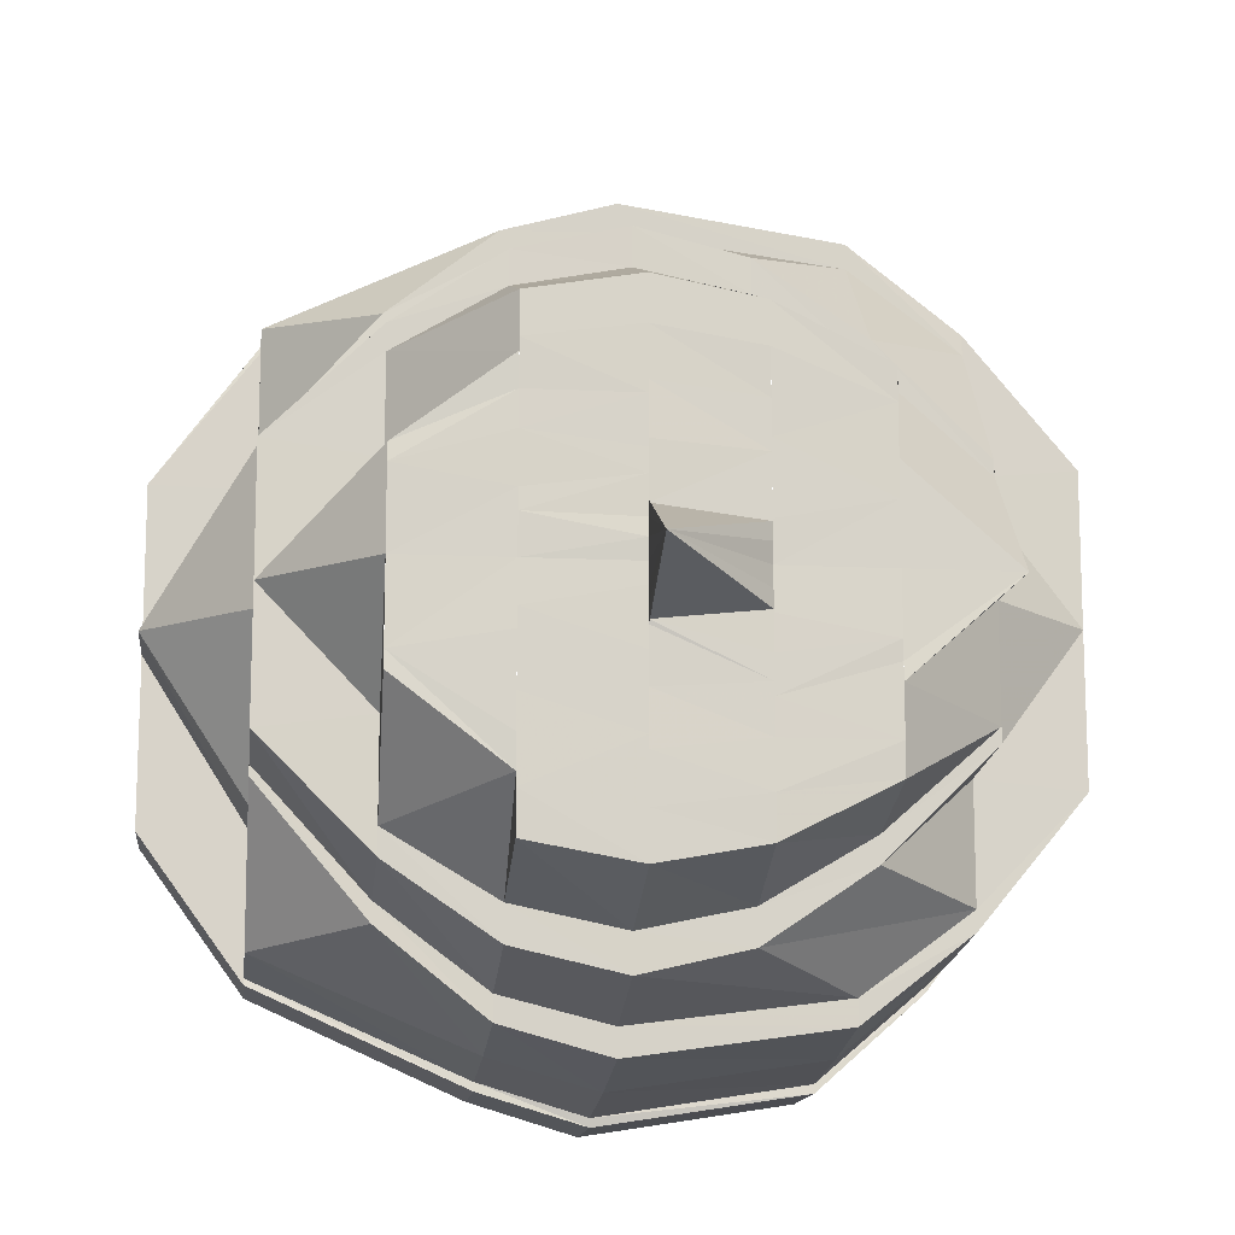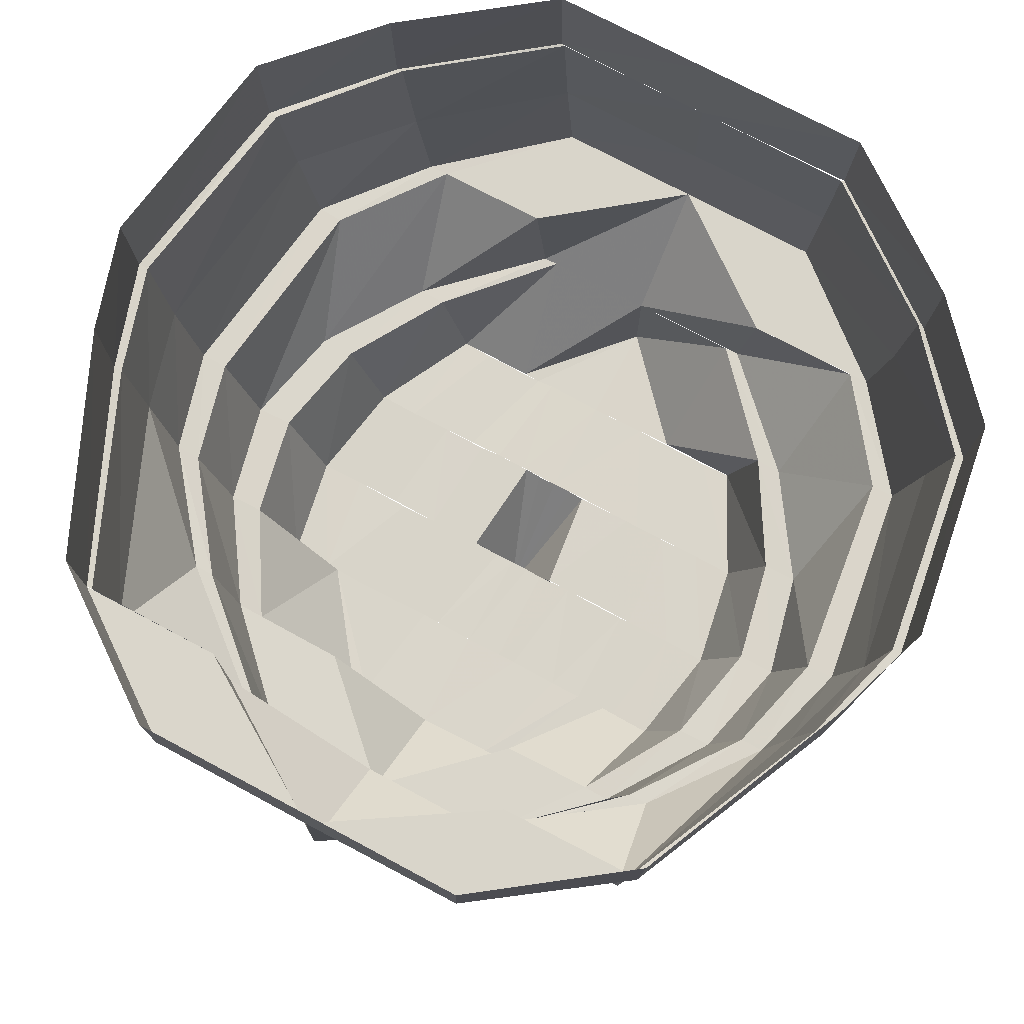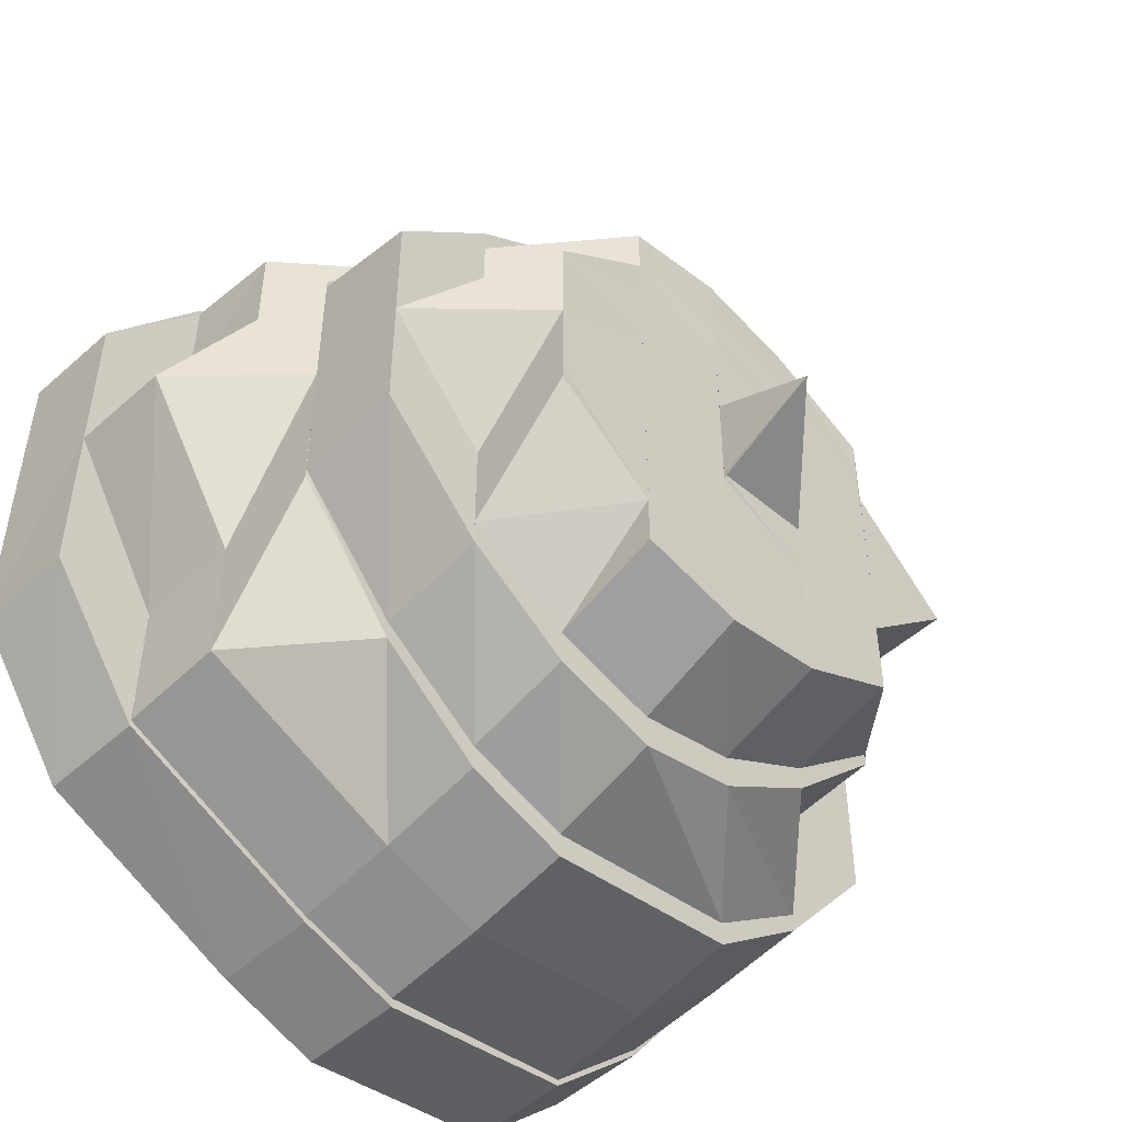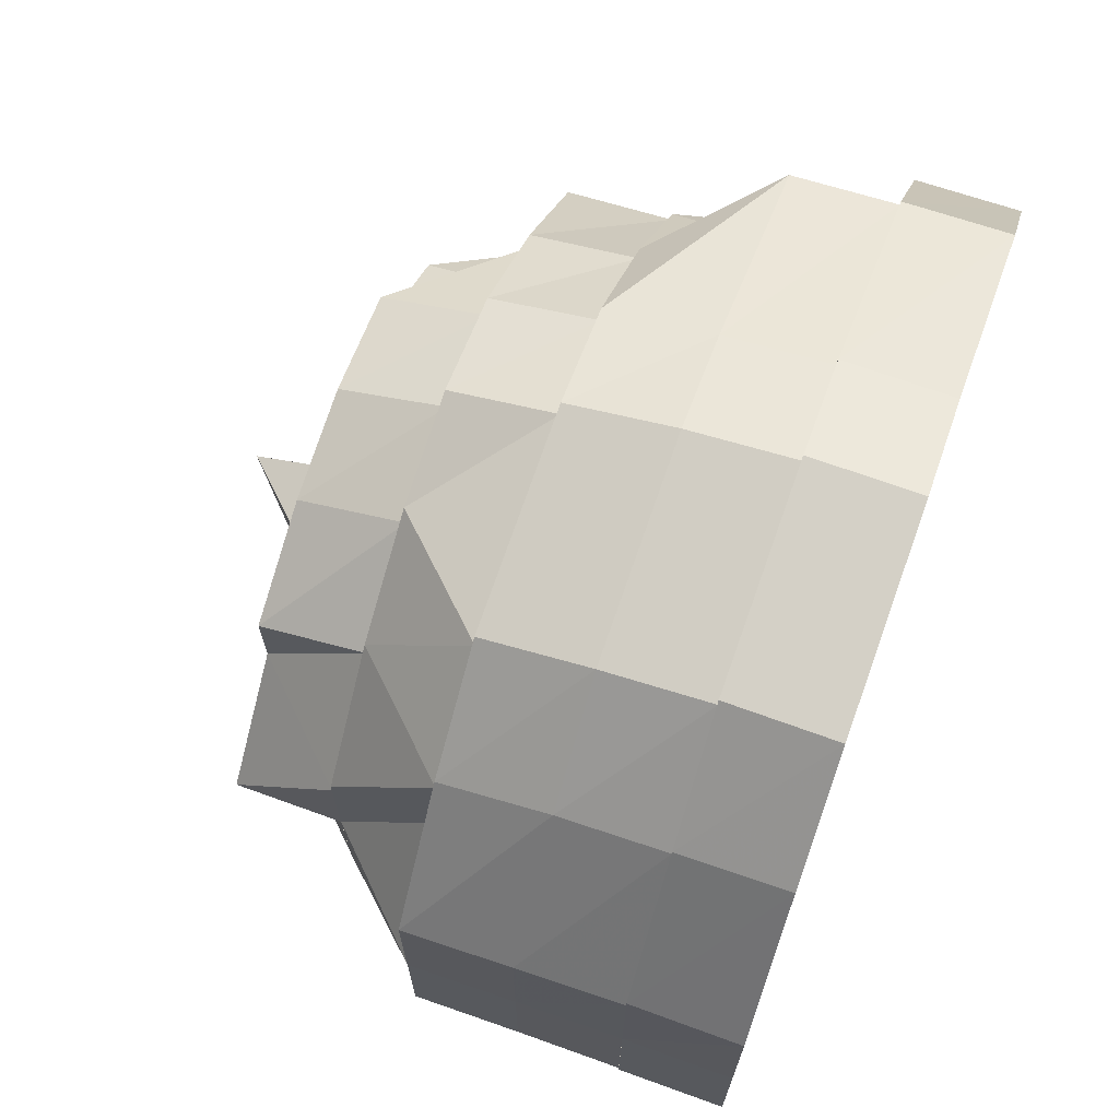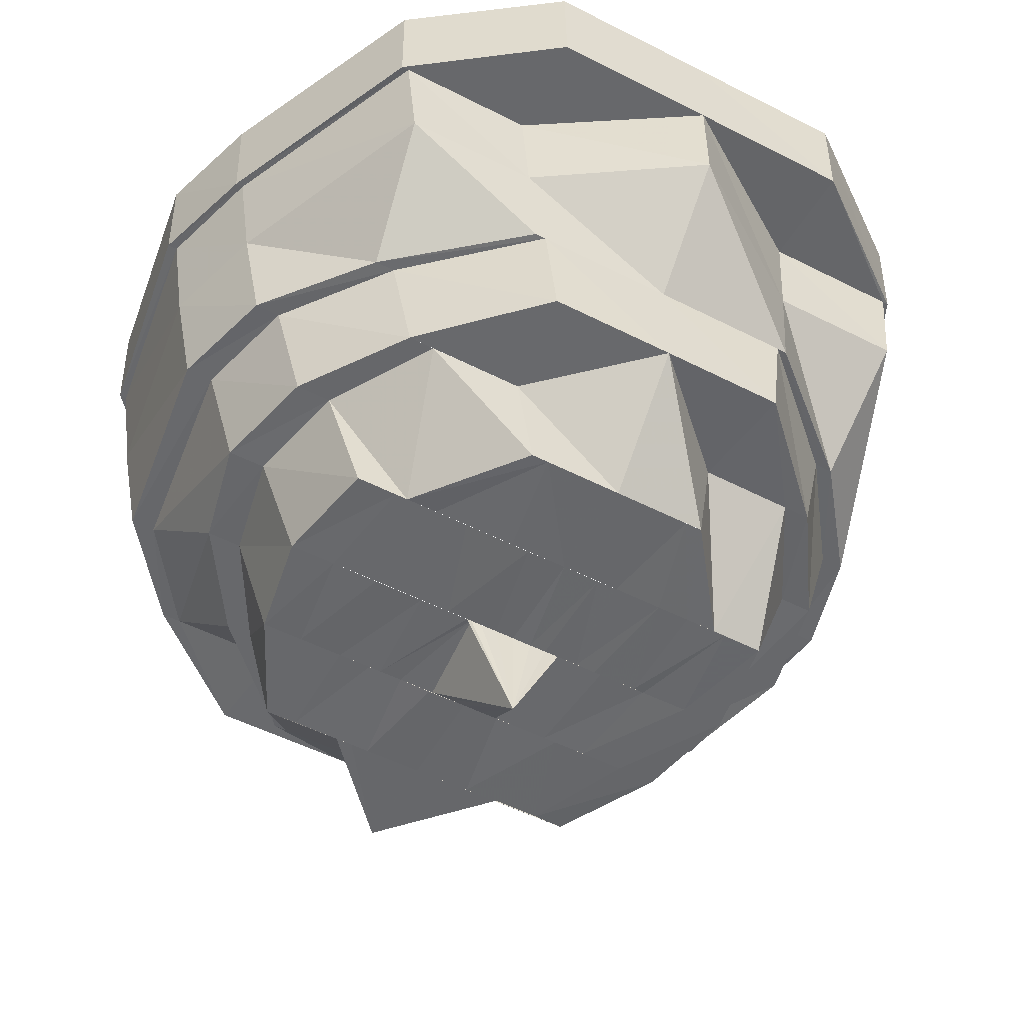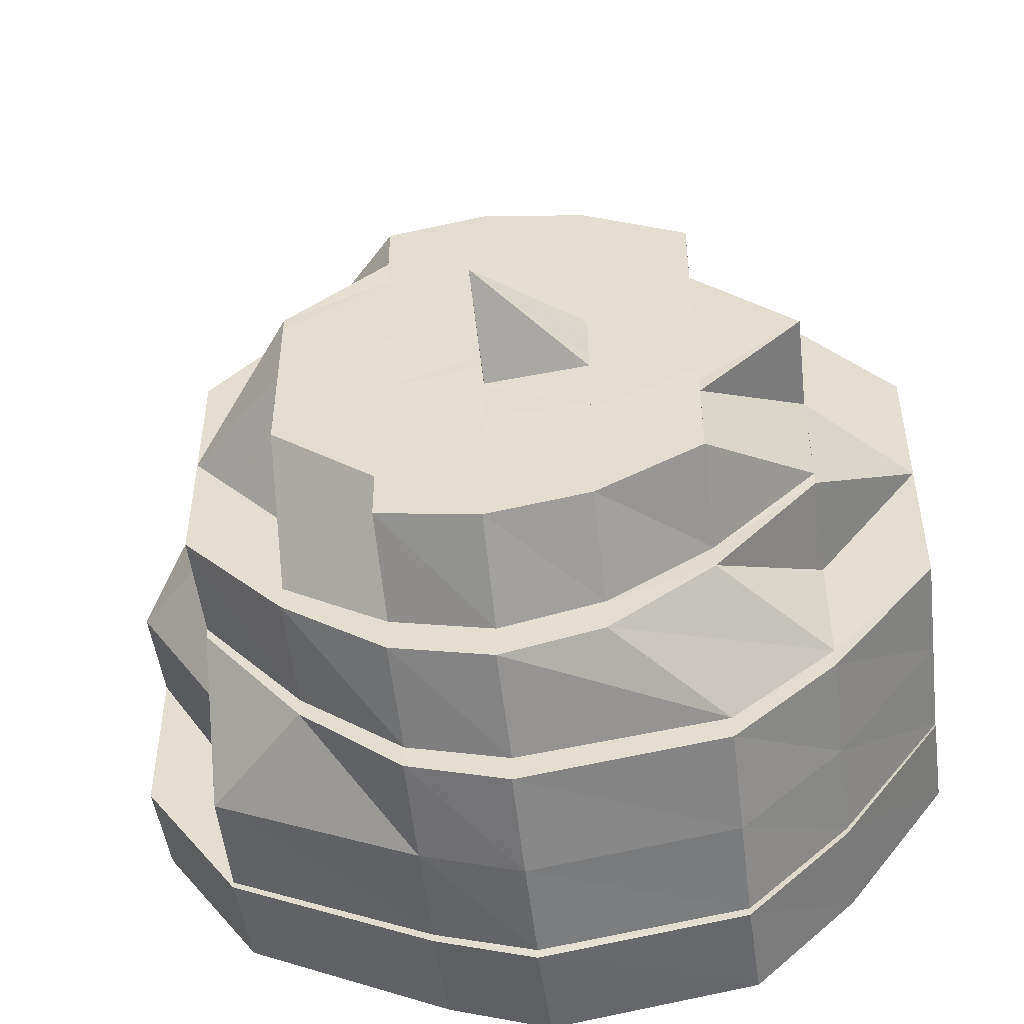
<metadata>
{"format":"obj","ext":"obj","renderer":"f3d","projection":"perspective","resolution":1024,"background":"white","views":[{"elev":-12.7,"azim":-6.8,"up":"+Z"},{"elev":74.4,"azim":-61.9,"up":"+Y"},{"elev":-48.9,"azim":-45.5,"up":"+Z"},{"elev":69.9,"azim":109.6,"up":"+Z"},{"elev":-52.3,"azim":-118.8,"up":"+Y"},{"elev":-49.2,"azim":7.4,"up":"+Z"}]}
</metadata>
<code>
o 26237
v 2252 1883 14.39
v 2252 1883 14.37
v 2252 1883 14.39
v 2252 1883 14.36
v 2252 1883 14.37
v 2252 1883 14.39
v 2252 1883 14.37
v 2252 1883 14.36
v 2252 1883 14.41
v 2252 1883 14.35
v 2252 1883 14.36
v 2252 1883 14.35
v 2252 1883 14.41
v 2252 1883 14.41
v 2252 1883 14.42
v 2252 1883 14.42
v 2252 1883 14.41
v 2252 1883 14.43
v 2252 1883 14.42
v 2252 1883 14.42
v 2252 1883 14.43
v 2252 1883 14.43
v 2252 1883 14.43
v 2252 1883 14.43
v 2252 1883 14.43
v 2252 1883 14.43
v 2252 1883 14.43
v 2252 1883 14.43
v 2252 1883 14.43
v 2252 1883 14.42
v 2252 1883 14.43
v 2252 1883 14.43
v 2252 1883 14.42
v 2252 1883 14.41
v 2252 1883 14.42
v 2252 1883 14.42
v 2252 1883 14.41
v 2252 1883 14.41
v 2252 1883 14.41
v 2252 1883 14.39
v 2252 1883 14.39
v 2252 1883 14.37
v 2252 1883 14.37
v 2252 1883 14.36
v 2252 1883 14.38
v 2252 1883 14.36
v 2252 1883 14.37
v 2252 1883 14.35
v 2252 1883 14.36
v 2252 1883 14.36
v 2252 1883 14.35
v 2252 1883 14.35
v 2252 1883 14.35
v 2252 1883 14.35
v 2252 1883 14.35
v 2252 1883 14.35
v 2252 1883 14.35
v 2252 1883 14.35
v 2252 1883 14.35
v 2252 1883 14.36
v 2252 1883 14.39
v 2252 1883 14.37
v 2252 1883 14.38
v 2252 1883 14.36
v 2252 1883 14.38
v 2252 1883 14.35
v 2252 1883 14.36
v 2252 1883 14.35
v 2252 1883 14.35
v 2252 1883 14.35
v 2252 1883 14.35
v 2252 1883 14.36
v 2252 1883 14.35
v 2252 1883 14.37
v 2252 1883 14.36
v 2252 1883 14.38
v 2252 1883 14.36
v 2252 1883 14.39
v 2252 1883 14.36
v 2252 1883 14.35
v 2252 1883 14.38
v 2252 1883 14.36
v 2252 1883 14.39
v 2252 1883 14.38
v 2252 1883 14.38
v 2252 1883 14.37
v 2252 1883 14.35
v 2252 1883 14.35
v 2252 1883 14.36
v 2252 1883 14.36
v 2252 1883 14.36
v 2252 1883 14.36
v 2252 1883 14.35
v 2252 1883 14.35
v 2252 1883 14.35
v 2252 1883 14.36
v 2252 1883 14.35
v 2252 1883 14.36
v 2252 1883 14.36
v 2252 1883 14.38
v 2252 1883 14.36
v 2252 1883 14.36
v 2252 1883 14.36
v 2252 1883 14.36
v 2252 1883 14.36
v 2252 1883 14.36
v 2252 1883 14.37
v 2252 1883 14.37
v 2252 1883 14.36
v 2252 1883 14.38
v 2252 1883 14.38
v 2252 1883 14.37
v 2252 1883 14.36
v 2252 1883 14.37
v 2252 1883 14.36
v 2252 1883 14.36
v 2252 1883 14.37
v 2252 1883 14.38
v 2252 1883 14.38
v 2252 1883 14.37
v 2252 1883 14.38
v 2252 1883 14.37
v 2252 1883 14.39
v 2252 1883 14.4
v 2252 1883 14.4
v 2252 1883 14.38
v 2252 1883 14.38
v 2252 1883 14.38
v 2252 1883 14.39
v 2252 1883 14.39
v 2252 1883 14.39
v 2252 1883 14.39
v 2252 1883 14.38
v 2252 1883 14.4
v 2252 1883 14.37
v 2252 1883 14.37
v 2252 1883 14.36
v 2252 1883 14.36
v 2252 1883 14.41
v 2252 1883 14.4
v 2252 1883 14.4
v 2252 1883 14.4
v 2252 1883 14.41
v 2252 1883 14.4
v 2252 1883 14.41
v 2252 1883 14.39
v 2252 1883 14.38
v 2252 1883 14.41
v 2252 1883 14.42
v 2252 1883 14.4
v 2252 1883 14.42
v 2252 1883 14.42
v 2252 1883 14.41
v 2252 1883 14.42
v 2252 1883 14.43
v 2252 1883 14.43
v 2252 1883 14.42
v 2252 1883 14.42
v 2252 1883 14.41
v 2252 1883 14.39
v 2252 1883 14.41
v 2252 1883 14.43
v 2252 1883 14.43
v 2252 1883 14.43
v 2252 1883 14.43
v 2252 1883 14.43
v 2252 1883 14.43
v 2252 1883 14.42
v 2252 1883 14.42
v 2252 1883 14.41
v 2252 1883 14.41
v 2252 1883 14.43
v 2252 1883 14.43
v 2252 1883 14.43
v 2252 1883 14.43
v 2252 1883 14.42
v 2252 1883 14.42
v 2252 1883 14.42
v 2252 1883 14.43
v 2252 1883 14.42
v 2252 1883 14.42
v 2252 1883 14.42
v 2252 1883 14.42
v 2252 1883 14.41
v 2252 1883 14.42
v 2252 1883 14.4
v 2252 1883 14.41
v 2252 1883 14.42
v 2252 1883 14.42
v 2252 1883 14.42
v 2252 1883 14.41
v 2252 1883 14.41
v 2252 1883 14.4
v 2252 1883 14.42
v 2252 1883 14.42
v 2252 1883 14.42
v 2252 1883 14.42
v 2252 1883 14.41
v 2252 1883 14.42
v 2252 1883 14.41
v 2252 1883 14.41
v 2252 1883 14.4
v 2252 1883 14.4
v 2252 1883 14.4
v 2252 1883 14.39
v 2252 1883 14.41
v 2252 1883 14.4
v 2252 1883 14.41
v 2252 1883 14.39
v 2252 1883 14.39
v 2252 1883 14.38
v 2252 1883 14.39
v 2252 1883 14.38
v 2252 1883 14.38
v 2252 1883 14.39
v 2252 1883 14.39
v 2252 1883 14.38
v 2252 1883 14.4
v 2252 1883 14.39
v 2252 1883 14.38
v 2252 1883 14.38
v 2252 1883 14.38
v 2252 1883 14.37
v 2252 1883 14.37
v 2252 1883 14.37
v 2252 1883 14.38
v 2252 1883 14.37
v 2252 1883 14.37
v 2252 1883 14.37
v 2252 1883 14.37
v 2252 1883 14.38
v 2252 1883 14.37
v 2252 1883 14.37
v 2252 1883 14.38
v 2252 1883 14.37
v 2252 1883 14.38
v 2252 1883 14.38
v 2252 1883 14.38
v 2252 1883 14.39
v 2252 1883 14.39
v 2252 1883 14.39
v 2252 1883 14.39
v 2252 1883 14.39
v 2252 1883 14.39
v 2252 1883 14.39
v 2252 1883 14.39
v 2252 1883 14.39
v 2252 1883 14.36
v 2252 1883 14.36
v 2252 1883 14.37
v 2252 1883 14.36
v 2252 1883 14.38
v 2252 1883 14.38
v 2252 1883 14.37
v 2252 1883 14.38
v 2252 1883 14.38
v 2252 1883 14.39
v 2252 1883 14.38
v 2252 1883 14.38
v 2252 1883 14.38
v 2252 1883 14.38
v 2252 1883 14.39
v 2252 1883 14.39
v 2252 1883 14.41
v 2252 1883 14.4
v 2252 1883 14.41
v 2252 1883 14.42
v 2252 1883 14.42
v 2252 1883 14.4
v 2252 1883 14.42
v 2252 1883 14.41
v 2252 1883 14.4
v 2252 1883 14.39
v 2252 1883 14.4
v 2252 1883 14.4
v 2252 1883 14.41
v 2252 1883 14.4
v 2252 1883 14.41
v 2252 1883 14.41
v 2252 1883 14.41
v 2252 1883 14.41
v 2252 1883 14.41
v 2252 1883 14.4
v 2252 1883 14.41
v 2252 1883 14.4
v 2252 1883 14.4
v 2252 1883 14.4
v 2252 1883 14.4
v 2252 1883 14.39
v 2252 1883 14.4
v 2252 1883 14.39
v 2252 1883 14.39
v 2252 1883 14.39
v 2252 1883 14.4
v 2252 1883 14.41
v 2252 1883 14.4
v 2252 1883 14.4
v 2252 1883 14.4
v 2252 1883 14.4
v 2252 1883 14.4
v 2252 1883 14.4
v 2252 1883 14.39
v 2252 1883 14.4
v 2252 1883 14.39
v 2252 1883 14.39
v 2252 1883 14.39
v 2252 1883 14.39
v 2252 1883 14.38
v 2252 1883 14.39
v 2252 1883 14.38
v 2252 1883 14.38
v 2252 1883 14.39
v 2252 1883 14.38
v 2252 1883 14.38
v 2252 1883 14.38
v 2252 1883 14.39
v 2252 1883 14.39
v 2252 1883 14.4
v 2252 1883 14.39
v 2252 1883 14.4
v 2252 1883 14.4
v 2252 1883 14.41
v 2252 1883 14.39
v 2252 1883 14.39
v 2252 1883 14.39
v 2252 1883 14.39
v 2252 1883 14.39
v 2252 1883 14.39
v 2252 1883 14.39
v 2252 1883 14.39
v 2252 1883 14.39
v 2252 1883 14.39
v 2252 1883 14.4
v 2252 1883 14.4
v 2252 1883 14.4
v 2252 1883 14.4
v 2252 1883 14.39
v 2252 1883 14.39
f 1 2 3
f 2 4 5
f 6 2 7
f 7 4 8
f 9 1 6
f 4 10 11
f 8 10 12
f 13 1 14
f 15 13 9
f 16 14 17
f 18 19 16
f 20 13 19
f 21 20 15
f 22 23 18
f 24 20 23
f 25 24 21
f 26 27 22
f 28 24 27
f 29 28 25
f 30 31 26
f 32 28 31
f 33 32 29
f 34 35 30
f 36 32 35
f 37 36 33
f 38 36 39
f 40 38 39
f 41 38 40
f 42 41 40
f 43 41 42
f 44 42 45
f 46 43 47
f 48 49 44
f 50 43 49
f 51 50 46
f 52 53 48
f 54 50 53
f 55 54 51
f 12 56 55
f 56 54 57
f 58 57 52
f 10 56 59
f 60 59 58
f 61 62 63
f 62 64 65
f 64 66 67
f 66 68 69
f 68 70 71
f 70 72 73
f 72 74 75
f 65 67 76
f 76 67 77
f 78 65 76
f 79 80 77
f 76 77 81
f 81 77 82
f 83 76 81
f 78 76 83
f 81 82 84
f 85 82 86
f 77 87 82
f 77 69 87
f 80 88 87
f 86 89 90
f 91 87 92
f 87 93 89
f 87 71 93
f 88 94 93
f 89 93 95
f 89 95 96
f 93 97 95
f 93 73 97
f 94 98 97
f 95 97 99
f 98 100 101
f 97 101 99
f 97 75 101
f 95 99 102
f 96 95 102
f 102 99 103
f 104 101 105
f 96 102 106
f 107 96 106
f 108 109 107
f 110 108 111
f 107 106 112
f 106 102 113
f 102 103 113
f 112 106 114
f 106 113 114
f 115 116 103
f 112 114 117
f 118 112 117
f 119 112 118
f 117 114 120
f 121 122 119
f 123 121 119
f 124 123 125
f 118 117 126
f 126 117 127
f 126 127 128
f 129 119 118
f 130 126 128
f 129 126 130
f 131 119 129
f 125 131 129
f 83 84 131
f 132 84 133
f 134 83 132
f 133 135 136
f 137 138 135
f 139 140 134
f 140 83 141
f 142 78 83
f 143 142 144
f 145 78 142
f 145 3 78
f 146 147 78
f 148 146 145
f 149 145 150
f 151 148 152
f 152 153 145
f 152 145 154
f 155 151 156
f 156 157 152
f 158 159 157
f 159 160 161
f 162 158 163
f 164 162 165
f 166 164 167
f 168 166 169
f 170 168 171
f 172 163 156
f 173 165 172
f 174 155 172
f 175 174 173
f 176 173 177
f 173 172 178
f 172 156 179
f 178 172 179
f 179 156 180
f 156 152 180
f 180 152 154
f 178 179 181
f 179 180 182
f 181 179 182
f 180 154 183
f 182 180 183
f 183 154 184
f 185 186 184
f 187 178 181
f 188 189 187
f 183 184 190
f 190 184 191
f 192 193 191
f 194 183 190
f 182 183 194
f 190 191 195
f 196 182 194
f 181 182 196
f 194 190 197
f 197 190 195
f 195 191 198
f 199 194 197
f 196 194 199
f 197 195 200
f 201 181 196
f 187 181 201
f 202 187 201
f 203 187 202
f 202 201 204
f 205 203 202
f 201 196 206
f 204 201 206
f 206 196 199
f 204 206 207
f 206 199 208
f 207 206 208
f 209 204 207
f 205 204 209
f 209 207 210
f 211 205 212
f 213 209 210
f 214 215 213
f 216 203 205
f 217 216 205
f 218 188 203
f 219 218 203
f 220 219 217
f 221 205 222
f 223 221 222
f 224 217 221
f 224 221 223
f 225 226 224
f 227 224 223
f 228 224 227
f 228 229 224
f 227 223 230
f 230 223 231
f 232 228 227
f 233 227 230
f 232 227 233
f 233 230 234
f 235 232 233
f 235 233 236
f 237 235 236
f 237 236 238
f 120 232 235
f 239 237 238
f 239 238 240
f 241 239 242
f 130 239 243
f 244 130 241
f 245 246 244
f 246 130 247
f 120 248 232
f 114 248 120
f 248 228 232
f 114 113 248
f 248 249 228
f 113 249 248
f 249 229 228
f 113 103 249
f 249 250 229
f 103 250 249
f 103 251 250
f 250 252 229
f 250 253 252
f 254 252 255
f 116 256 250
f 256 257 258
f 101 259 251
f 101 260 259
f 260 40 259
f 105 259 261
f 259 262 253
f 259 40 262
f 261 262 263
f 40 171 262
f 262 171 264
f 262 264 216
f 263 264 265
f 266 267 264
f 265 268 176
f 267 175 268
f 264 268 269
f 264 169 268
f 268 167 173
f 268 173 270
f 271 272 198
f 272 273 274
f 198 141 275
f 276 275 277
f 198 275 278
f 279 198 278
f 195 198 279
f 200 195 279
f 200 279 280
f 280 279 281
f 282 200 280
f 282 280 283
f 283 280 284
f 280 281 284
f 283 284 285
f 284 281 286
f 285 284 287
f 285 287 288
f 289 285 288
f 289 290 291
f 292 293 291
f 281 294 286
f 295 296 294
f 286 294 297
f 286 297 298
f 298 297 299
f 294 300 297
f 294 125 300
f 297 300 301
f 297 301 299
f 300 129 301
f 301 129 130
f 299 301 246
f 299 246 302
f 303 302 304
f 305 306 304
f 307 308 305
f 309 310 306
f 308 310 309
f 311 308 312
f 311 313 308
f 234 313 311
f 234 230 313
f 230 231 313
f 313 231 314
f 231 213 314
f 314 213 315
f 314 315 310
f 310 315 316
f 315 210 316
f 316 210 317
f 210 318 317
f 317 318 319
f 318 320 319
f 318 321 320
f 321 282 320
f 321 322 282
f 322 200 282
f 208 322 321
f 322 197 200
f 208 199 322
f 199 197 322
f 317 323 324
f 323 289 324
f 325 317 324
f 306 325 324
f 240 292 324
f 326 327 324
f 328 326 324
f 329 328 324
f 330 331 332
f 333 334 332
f 335 336 332
f 337 338 332

</code>
